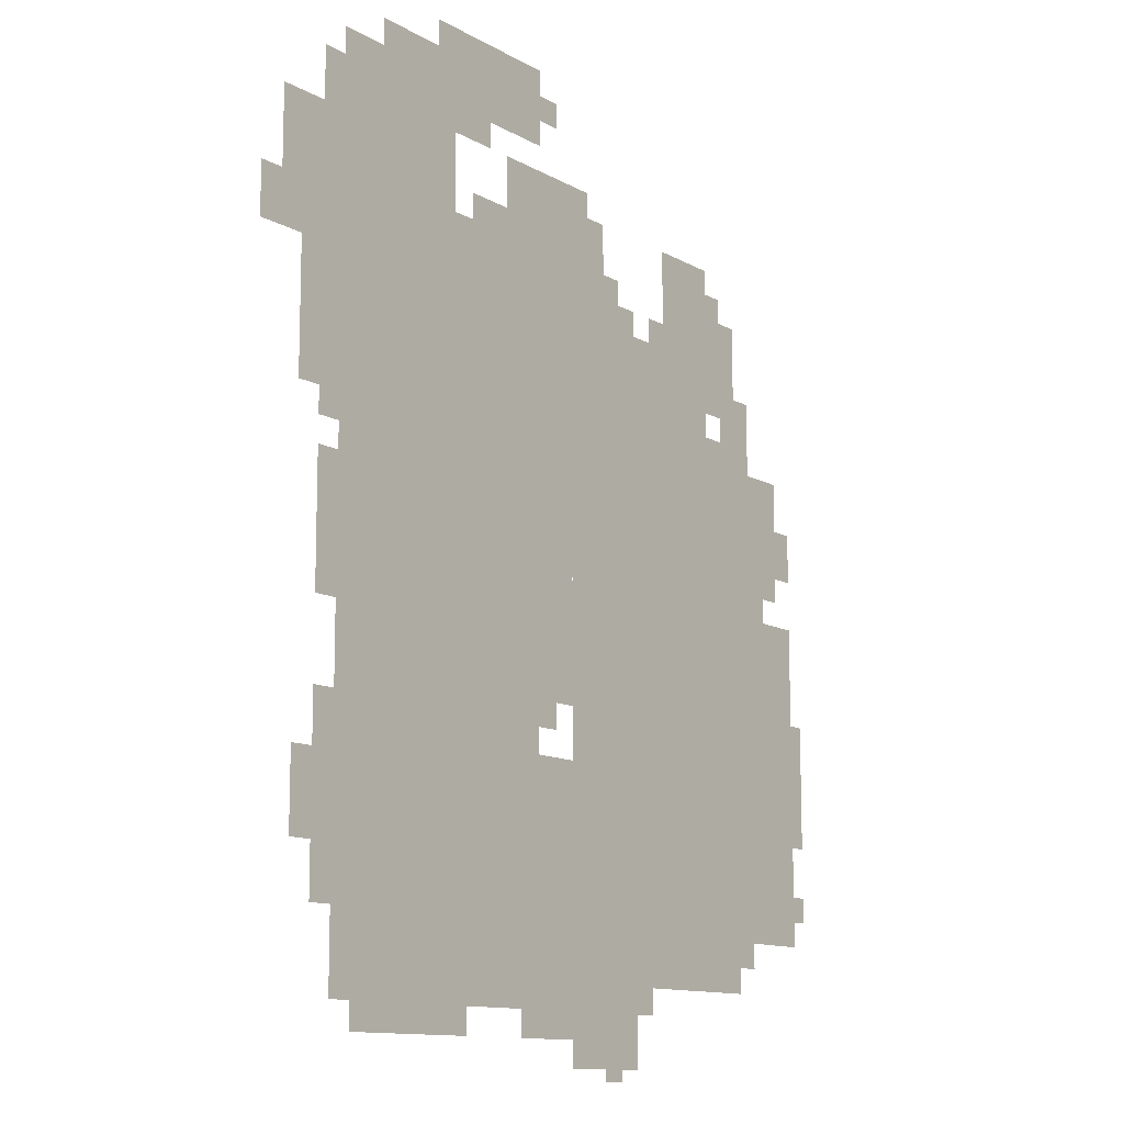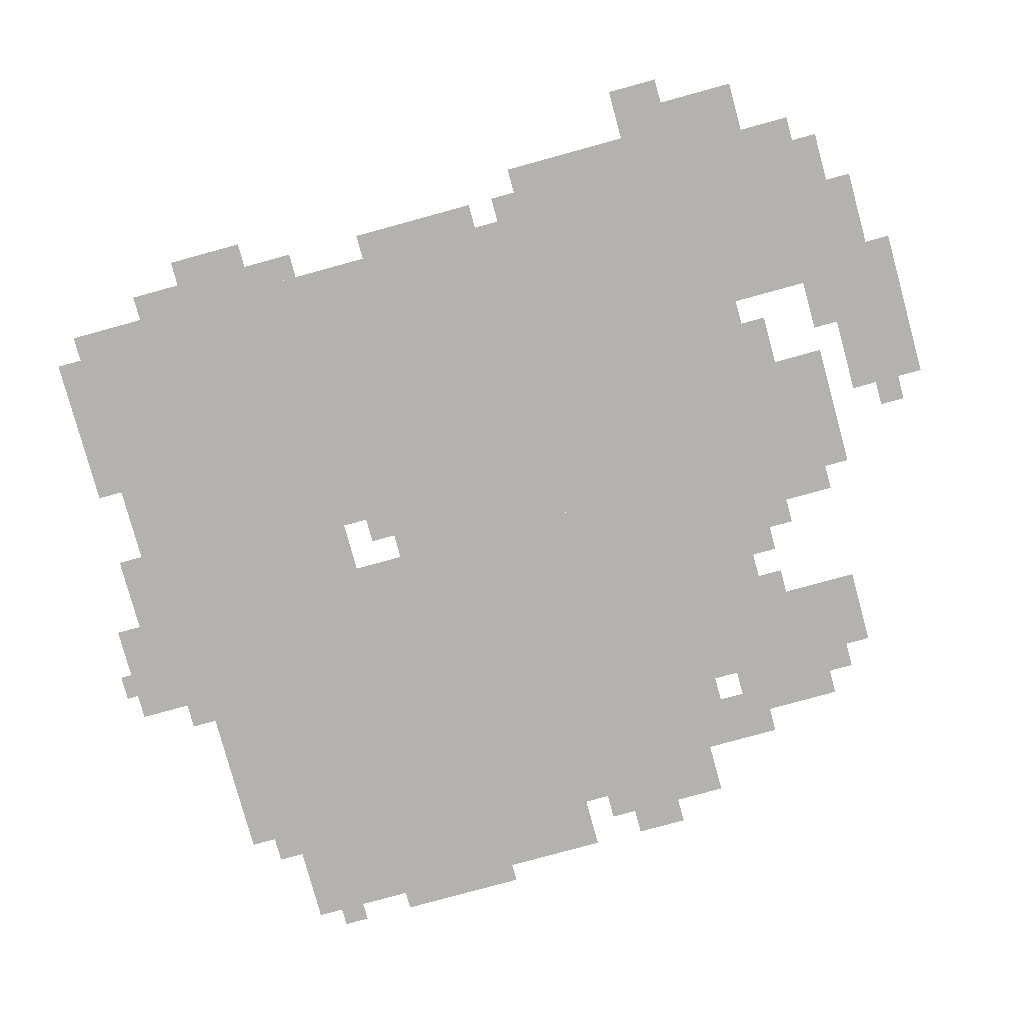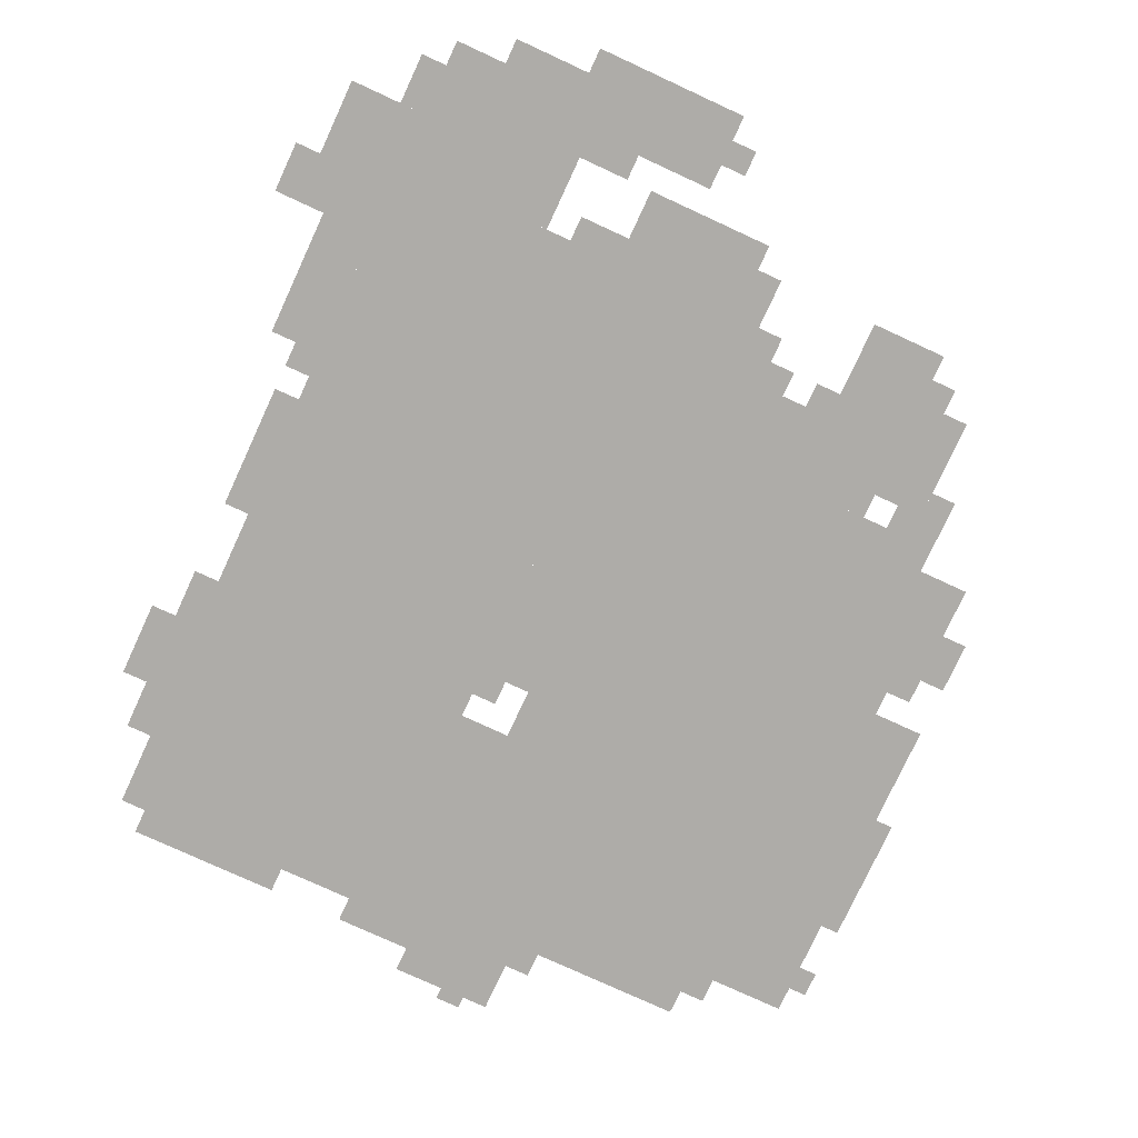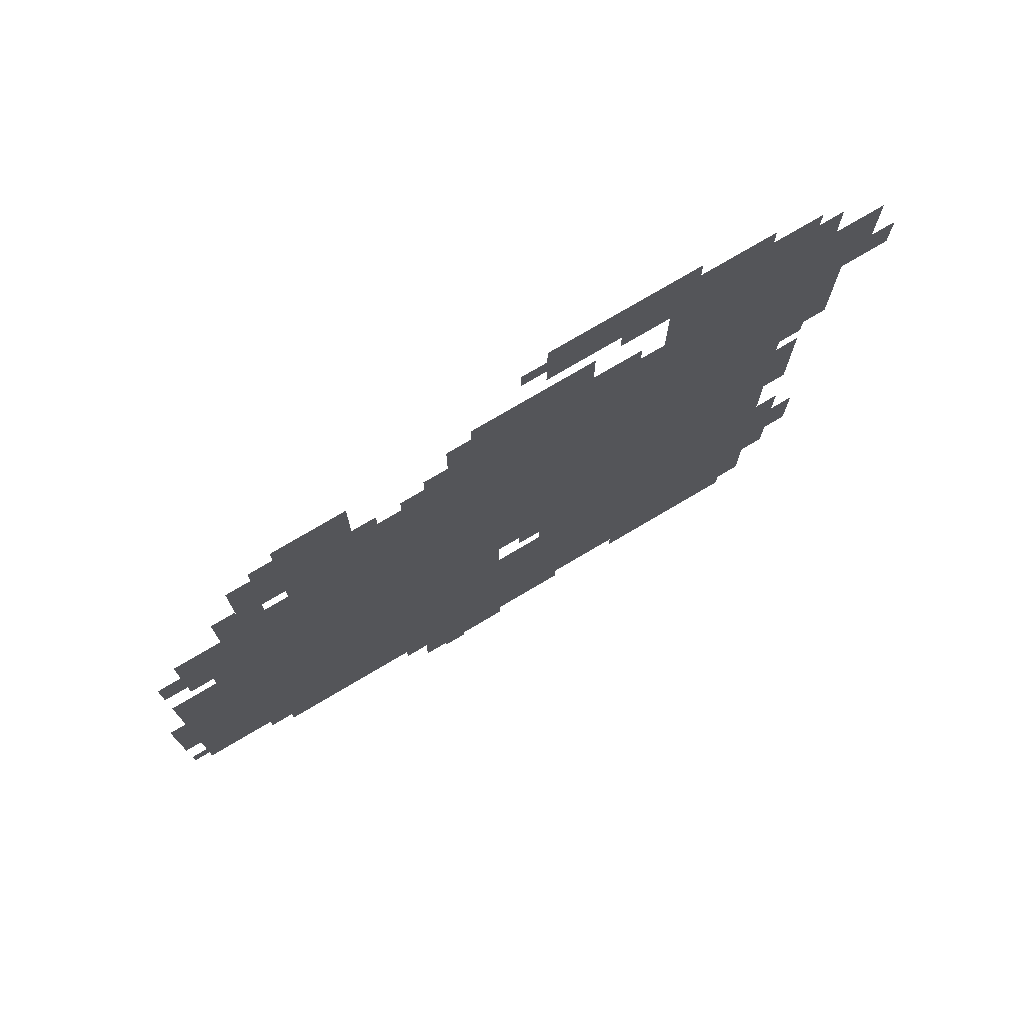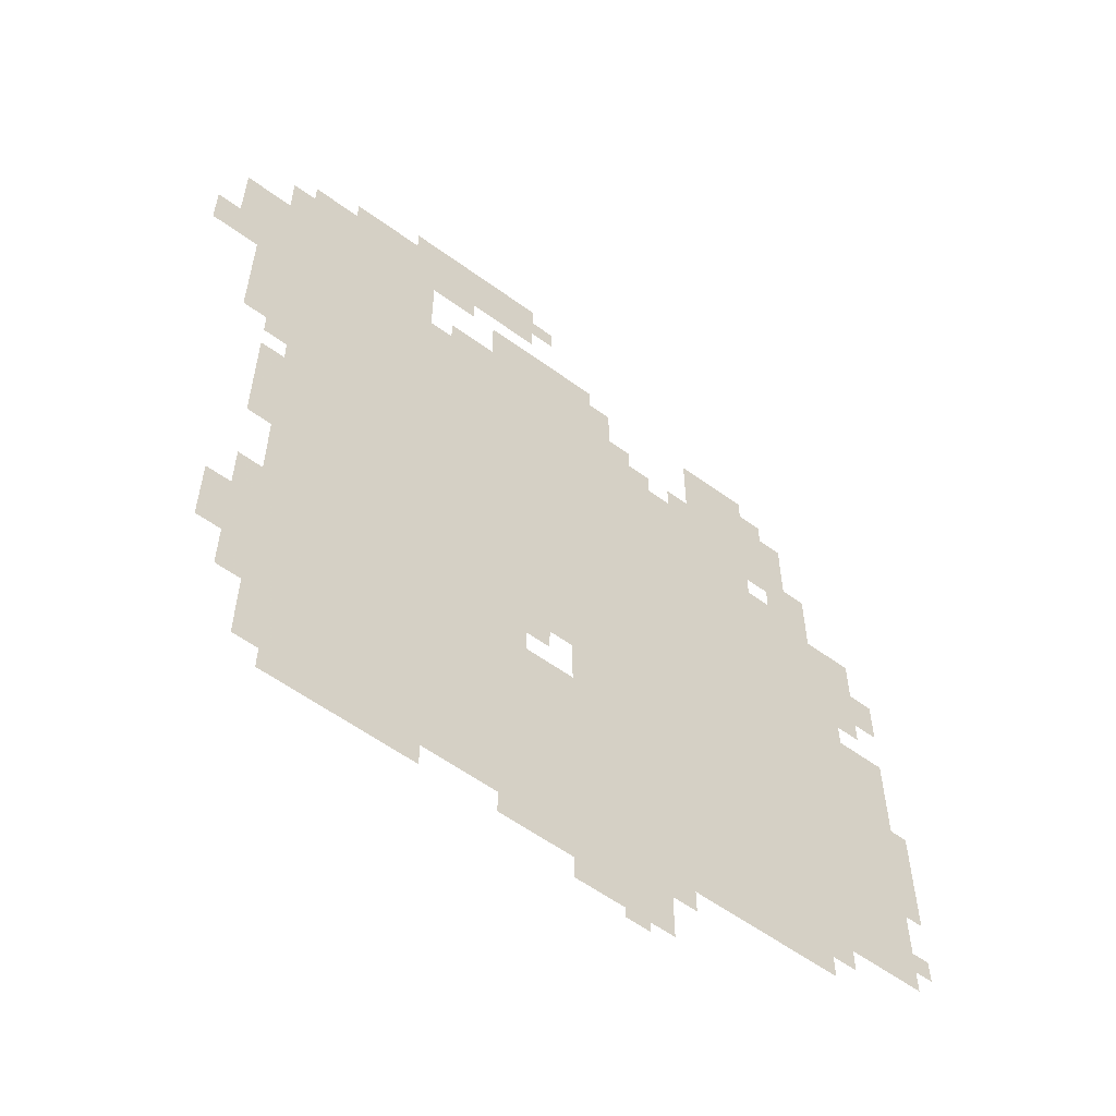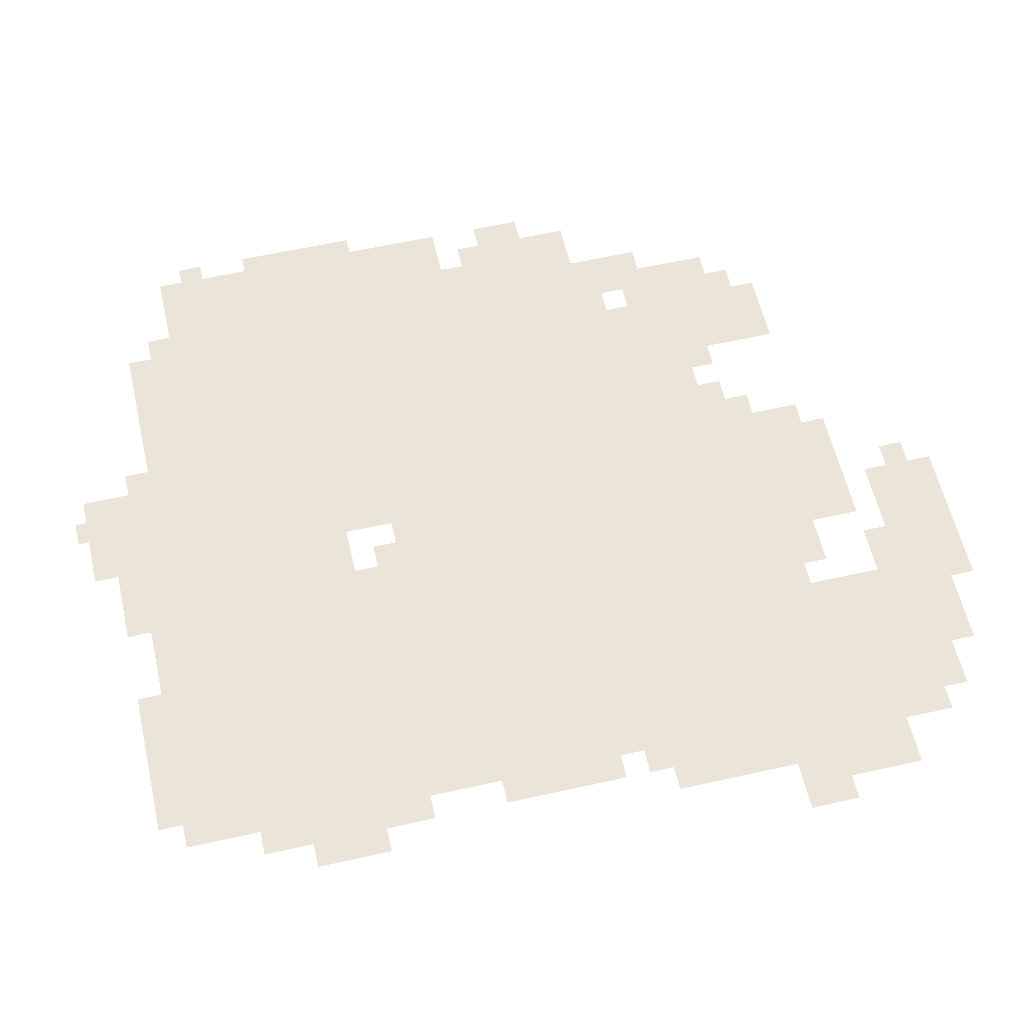
<metadata>
{"format":"obj","ext":"obj","renderer":"f3d","projection":"perspective","resolution":1024,"background":"white","views":[{"elev":-11.9,"azim":126.9,"up":"+Y"},{"elev":-79.7,"azim":105.3,"up":"+Z"},{"elev":-76.9,"azim":155.2,"up":"+Z"},{"elev":76.0,"azim":-30.6,"up":"+Y"},{"elev":-58.3,"azim":143.0,"up":"+Y"},{"elev":59.2,"azim":77.0,"up":"+Z"}]}
</metadata>
<code>
g lulutiye-mesh
v -128 79 0
v -128 527 0
v -480 527 0
v -480 79 0
v -128 527 0
v -128 975 0
v -480 975 0
v -480 527 0
v -544 463 0
v -544 815 0
v -928 815 0
v -928 463 0
v -544 143 0
v -544 463 0
v -928 463 0
v -928 143 0
v -128 975 0
v -128 1135 0
v -320 1135 0
v -320 975 0
v -480 815 0
v -480 1039 0
v -608 1039 0
v -608 815 0
v -928 367 0
v -928 591 0
v -1024 591 0
v -1024 367 0
v -736 815 0
v -736 1039 0
v -832 1039 0
v -832 815 0
v -928 175 0
v -928 367 0
v -1024 367 0
v -1024 175 0
v -544 15 0
v -544 143 0
v -672 143 0
v -672 15 0
v -320 1103 0
v -320 1199 0
v -480 1199 0
v -480 1103 0
v -608 815 0
v -608 911 0
v -736 911 0
v -736 815 0
v -480 431 0
v -480 623 0
v -544 623 0
v -544 431 0
v -480 623 0
v -480 815 0
v -544 815 0
v -544 623 0
v -64 879 0
v -64 1039 0
v -128 1039 0
v -128 879 0
v -64 719 0
v -64 879 0
v -128 879 0
v -128 719 0
v -480 207 0
v -480 367 0
v -544 367 0
v -544 207 0
v -480 47 0
v -480 207 0
v -544 207 0
v -544 47 0
v -832 847 0
v -832 975 0
v -896 975 0
v -896 847 0
v -416 975 0
v -416 1071 0
v -480 1071 0
v -480 975 0
v -928 687 0
v -928 783 0
v -992 783 0
v -992 687 0
v -672 111 0
v -672 143 0
v -800 143 0
v -800 111 0
v -928 623 0
v -928 687 0
v -992 687 0
v -992 623 0
v -96 271 0
v -96 399 0
v -128 399 0
v -128 271 0
v -32 943 0
v -32 1039 0
v -64 1039 0
v -64 943 0
v -1024 367 0
v -1024 463 0
v -1047 463 0
v -1047 367 0
v -96 559 0
v -96 655 0
v -128 655 0
v -128 559 0
v -256 47 0
v -256 79 0
v -352 79 0
v -352 47 0
v -800 111 0
v -800 143 0
v -896 143 0
v -896 111 0
v -96 175 0
v -96 271 0
v -128 271 0
v -128 175 0
v -160 47 0
v -160 79 0
v -256 79 0
v -256 47 0
v -352 975 0
v -352 1007 0
v -416 1007 0
v -416 975 0
v -96 1039 0
v -96 1103 0
v -128 1103 0
v -128 1039 0
v -320 1071 0
v -320 1103 0
v -384 1103 0
v -384 1071 0
v -608 911 0
v -608 975 0
v -640 975 0
v -640 911 0
v -992 655 0
v -992 719 0
v -1024 719 0
v -1024 655 0
v -896 815 0
v -896 879 0
v -928 879 0
v -928 815 0
v 0 879 0
v 0 943 0
v -32 943 0
v -32 879 0
v -64 271 0
v -64 335 0
v -96 335 0
v -96 271 0
v -192 1135 0
v -192 1167 0
v -256 1167 0
v -256 1135 0
v -1024 303 0
v -1024 367 0
v -1047 367 0
v -1047 303 0
v -32 879 0
v -32 943 0
v -64 943 0
v -64 879 0
v -256 1135 0
v -256 1167 0
v -320 1167 0
v -320 1135 0
v -96 495 0
v -96 559 0
v -128 559 0
v -128 495 0
v -480 1039 0
v -480 1071 0
v -544 1071 0
v -544 1039 0
v -480 399 0
v -480 431 0
v -512 431 0
v -512 399 0
v -96 687 0
v -96 719 0
v -128 719 0
v -128 687 0
v -928 591 0
v -928 623 0
v -960 623 0
v -960 591 0
v -1024 207 0
v -1024 239 0
v -1047 239 0
v -1047 207 0
v -448 47 0
v -448 79 0
v -480 79 0
v -480 47 0
v -608 0 0
v -608 15 0
v -640 15 0
v -640 0 0
v -672 79 0
v -672 111 0
v -704 111 0
v -704 79 0
v -864 815 0
v -864 847 0
v -896 847 0
v -896 815 0
v -288 1167 0
v -288 1199 0
v -320 1199 0
v -320 1167 0
v -544 1039 0
v -544 1071 0
v -576 1071 0
v -576 1039 0
v -64 239 0
v -64 271 0
v -96 271 0
v -96 239 0
v -480 1135 0
v -480 1167 0
v -512 1167 0
v -512 1135 0
v -704 911 0
v -704 943 0
v -736 943 0
v -736 911 0
v -640 911 0
v -640 943 0
v -672 943 0
v -672 911 0
v -832 975 0
v -832 1007 0
v -864 1007 0
v -864 975 0
g lulutiye-mesh_0
f 3 2 1
f 1 4 3
f 7 6 5
f 5 8 7
f 11 10 9
f 9 12 11
f 15 14 13
f 13 16 15
f 19 18 17
f 17 20 19
f 23 22 21
f 21 24 23
f 27 26 25
f 25 28 27
f 31 30 29
f 29 32 31
f 35 34 33
f 33 36 35
f 39 38 37
f 37 40 39
f 43 42 41
f 41 44 43
f 47 46 45
f 45 48 47
f 51 50 49
f 49 52 51
f 55 54 53
f 53 56 55
f 59 58 57
f 57 60 59
f 63 62 61
f 61 64 63
f 67 66 65
f 65 68 67
f 71 70 69
f 69 72 71
f 75 74 73
f 73 76 75
f 79 78 77
f 77 80 79
f 83 82 81
f 81 84 83
f 87 86 85
f 85 88 87
f 91 90 89
f 89 92 91
f 95 94 93
f 93 96 95
f 99 98 97
f 97 100 99
f 103 102 101
f 101 104 103
f 107 106 105
f 105 108 107
f 111 110 109
f 109 112 111
f 115 114 113
f 113 116 115
f 119 118 117
f 117 120 119
f 123 122 121
f 121 124 123
f 127 126 125
f 125 128 127
f 131 130 129
f 129 132 131
f 135 134 133
f 133 136 135
f 139 138 137
f 137 140 139
f 143 142 141
f 141 144 143
f 147 146 145
f 145 148 147
f 151 150 149
f 149 152 151
f 155 154 153
f 153 156 155
f 159 158 157
f 157 160 159
f 163 162 161
f 161 164 163
f 167 166 165
f 165 168 167
f 171 170 169
f 169 172 171
f 175 174 173
f 173 176 175
f 179 178 177
f 177 180 179
f 183 182 181
f 181 184 183
f 187 186 185
f 185 188 187
f 191 190 189
f 189 192 191
f 195 194 193
f 193 196 195
f 199 198 197
f 197 200 199
f 203 202 201
f 201 204 203
f 207 206 205
f 205 208 207
f 211 210 209
f 209 212 211
f 215 214 213
f 213 216 215
f 219 218 217
f 217 220 219
f 223 222 221
f 221 224 223
f 227 226 225
f 225 228 227
f 231 230 229
f 229 232 231
f 235 234 233
f 233 236 235
f 239 238 237
f 237 240 239

</code>
